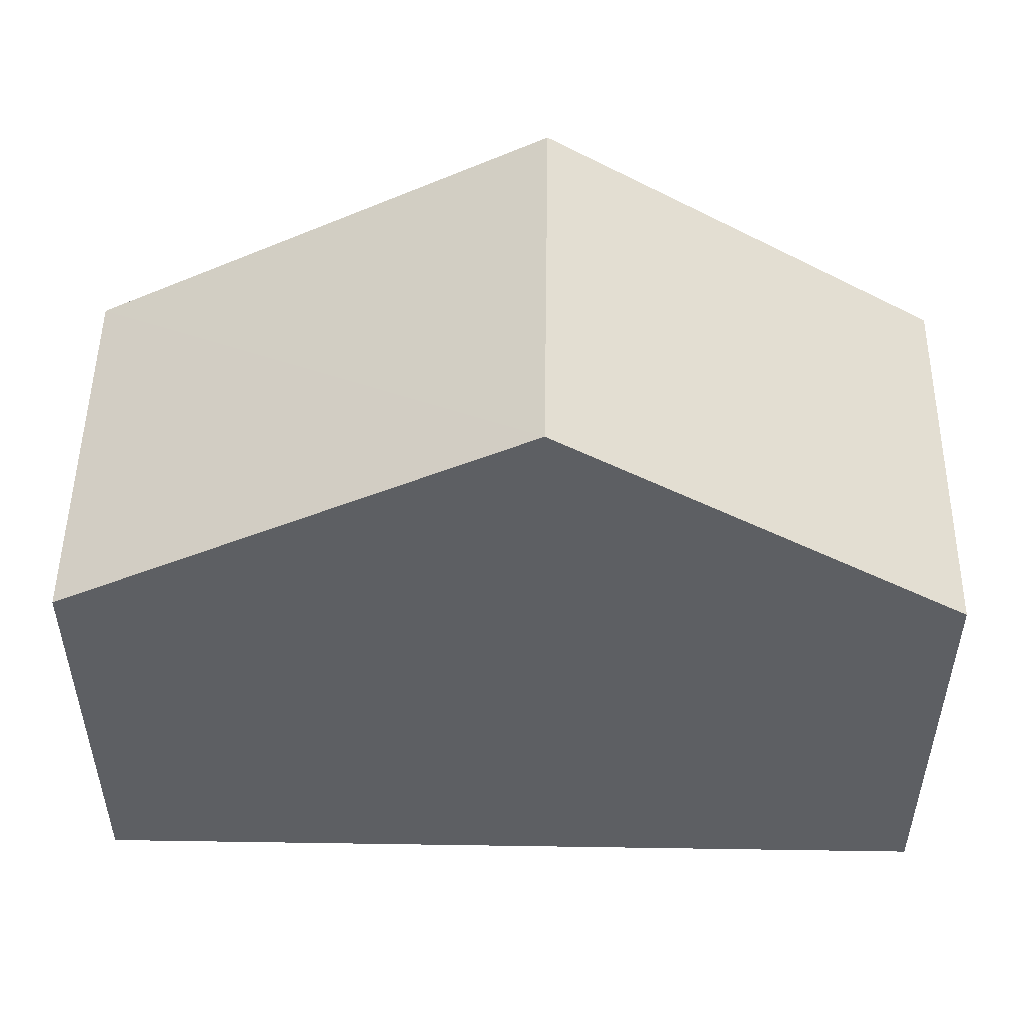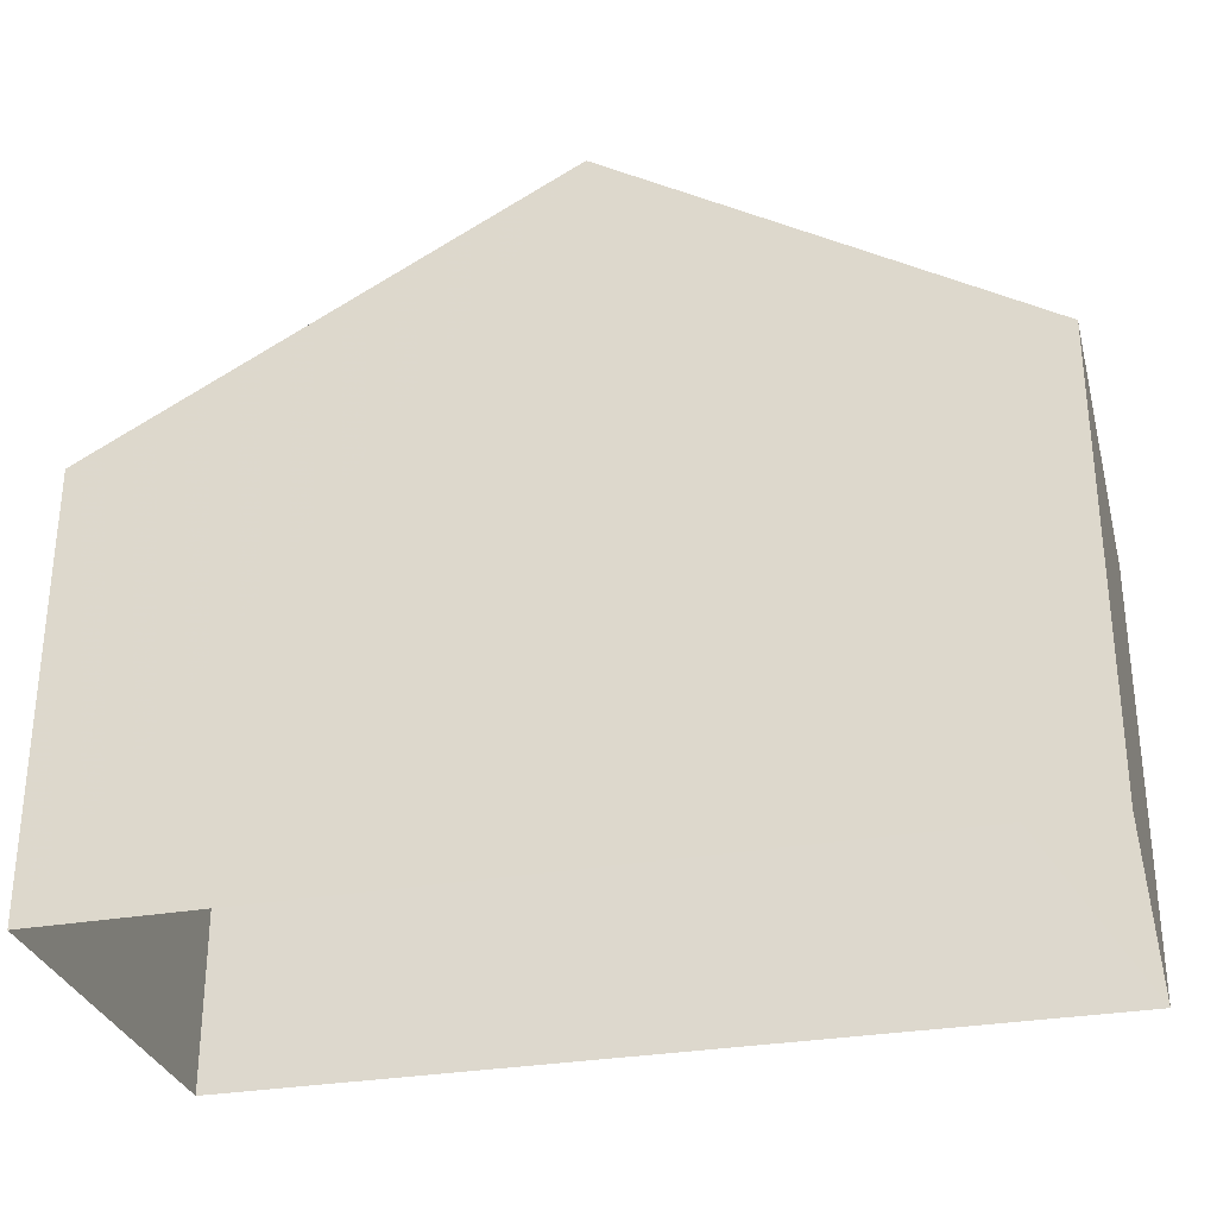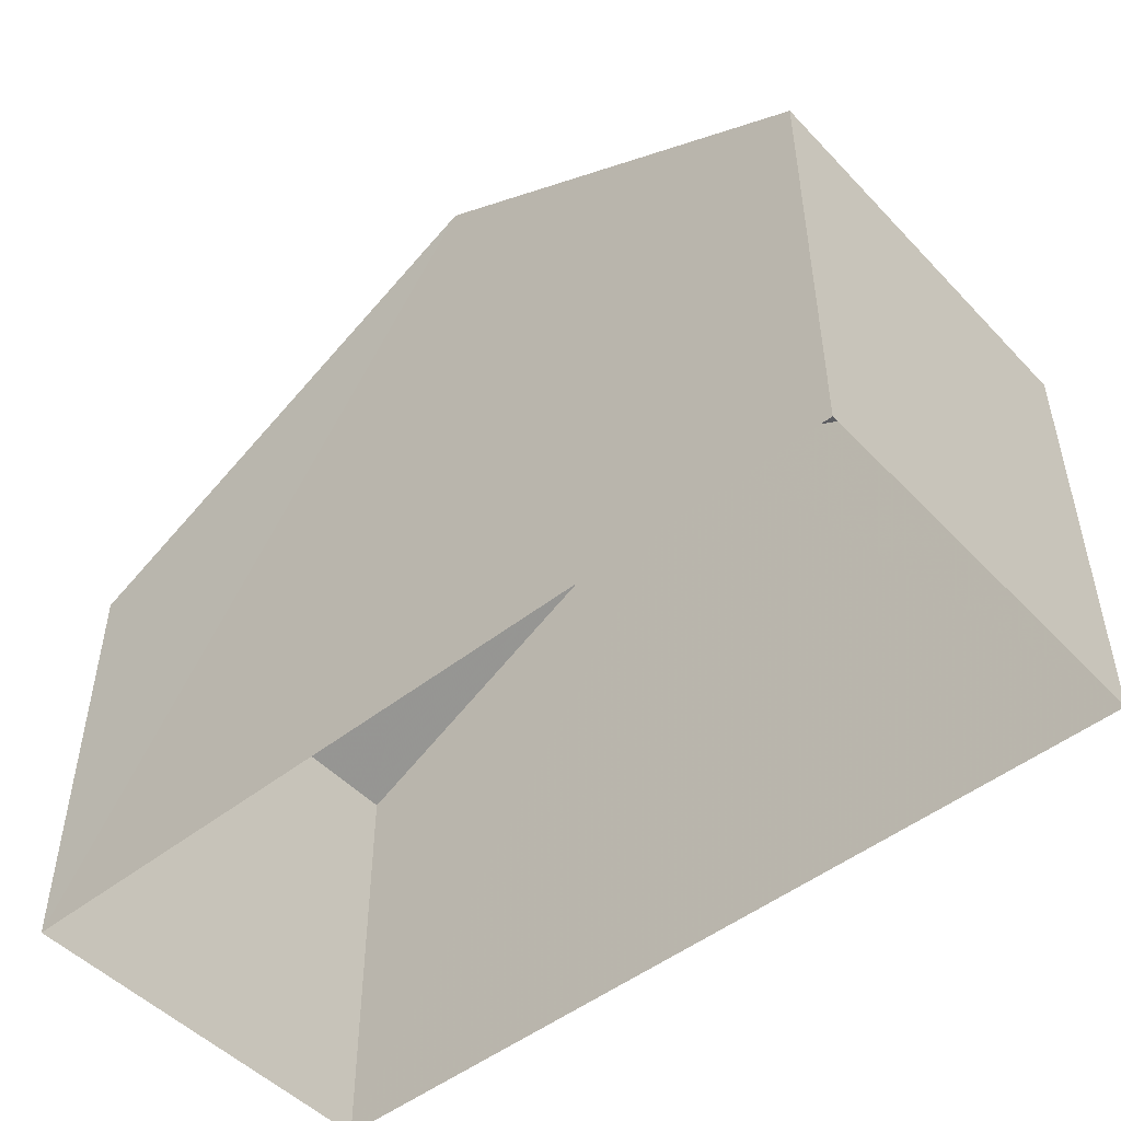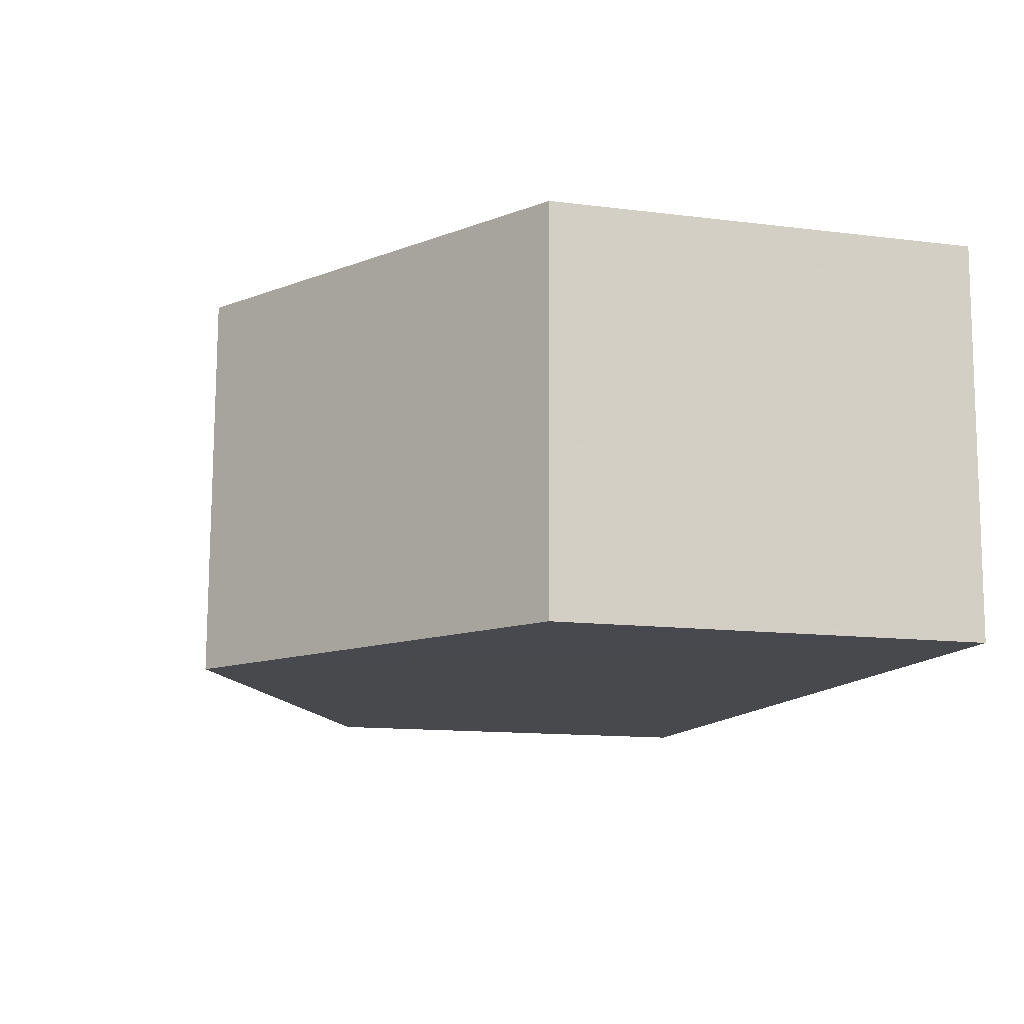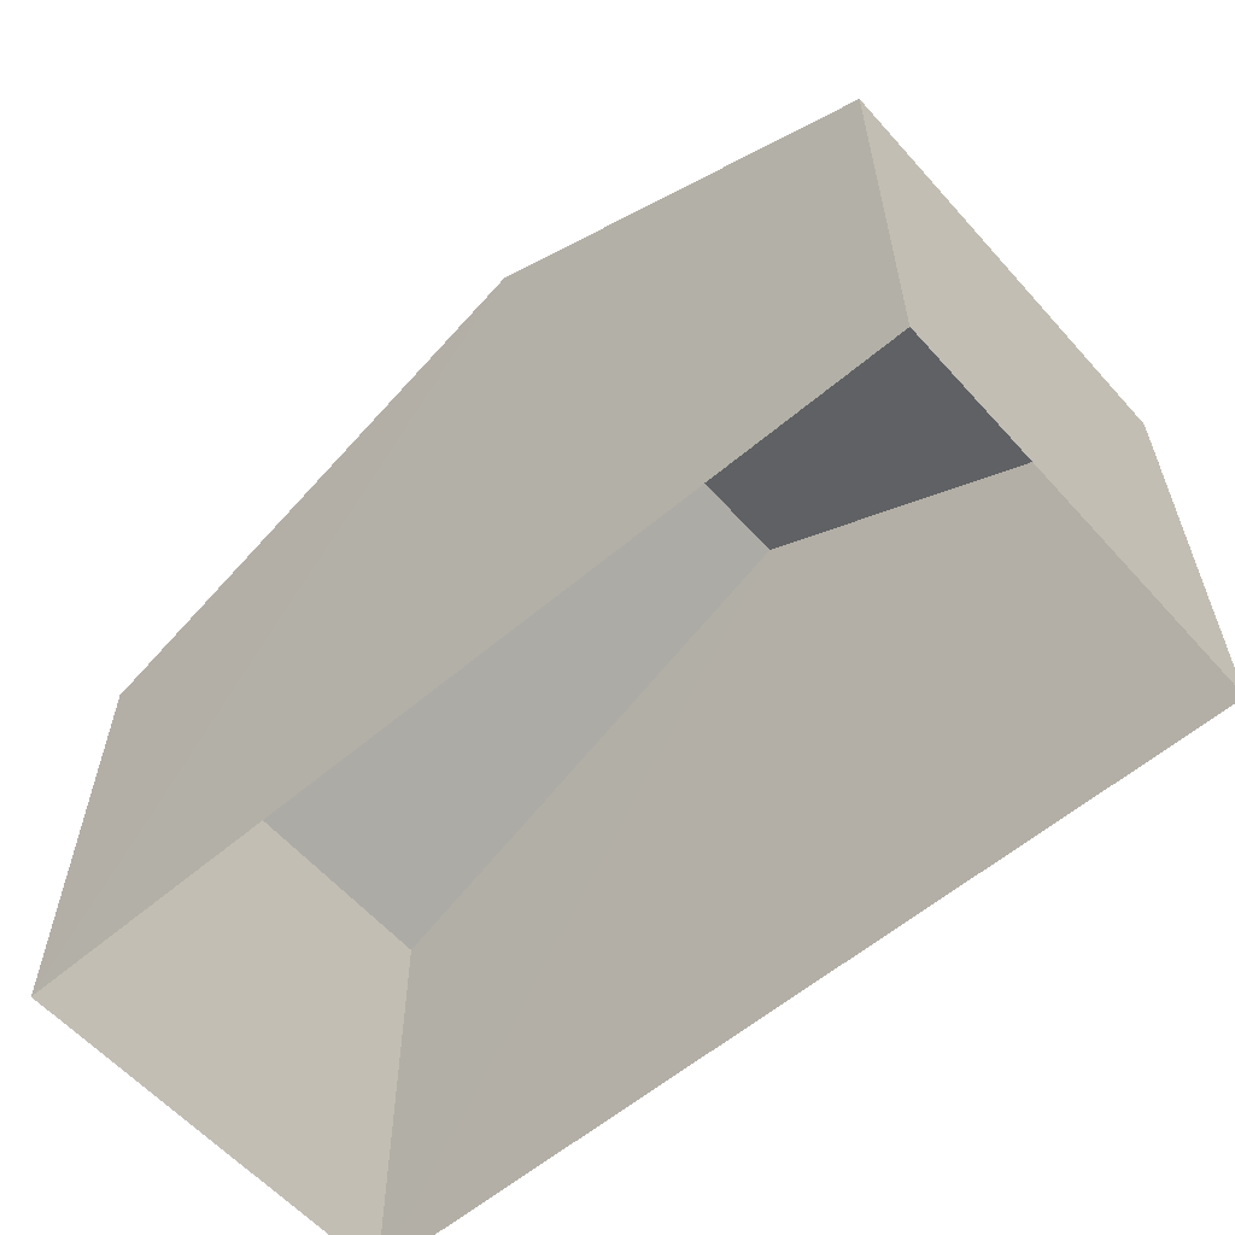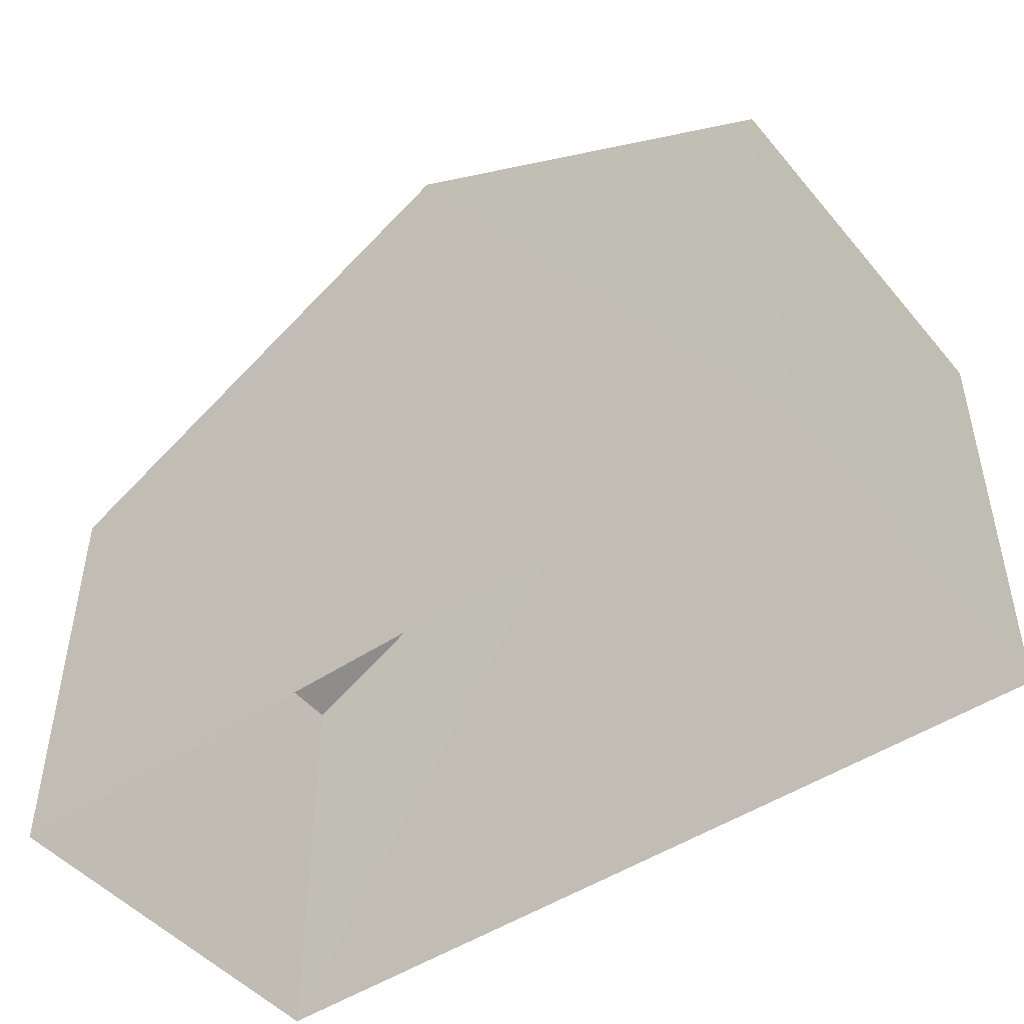
<metadata>
{"format":"obj","ext":"obj","renderer":"f3d","projection":"perspective","resolution":1024,"background":"white","views":[{"elev":50.2,"azim":0.1,"up":"+Z"},{"elev":-30.2,"azim":13.5,"up":"+Z"},{"elev":-49.0,"azim":40.3,"up":"+Z"},{"elev":-13.3,"azim":73.8,"up":"+Y"},{"elev":-58.7,"azim":40.4,"up":"+Z"},{"elev":-46.8,"azim":36.7,"up":"+Z"}]}
</metadata>
<code>
v -3.739e+05 -1.048e+05 22.83
v -3.739e+05 -1.048e+05 22.83
v -3.739e+05 -1.048e+05 22.83
v -3.739e+05 -1.048e+05 22.83
v -3.739e+05 -1.048e+05 31.97
v -3.739e+05 -1.048e+05 28.64
v -3.739e+05 -1.048e+05 31.97
v -3.739e+05 -1.048e+05 28.64
v -3.739e+05 -1.048e+05 28.64
v -3.739e+05 -1.048e+05 28.64
f 1 2 3
f 4 1 3
f 5 6 7
f 5 8 6
f 9 10 5
f 7 9 5
f 10 1 5
f 1 4 5
f 4 8 5
f 6 3 7
f 3 2 7
f 2 9 7
f 8 4 3
f 6 8 3
f 10 2 1
f 10 9 2

</code>
